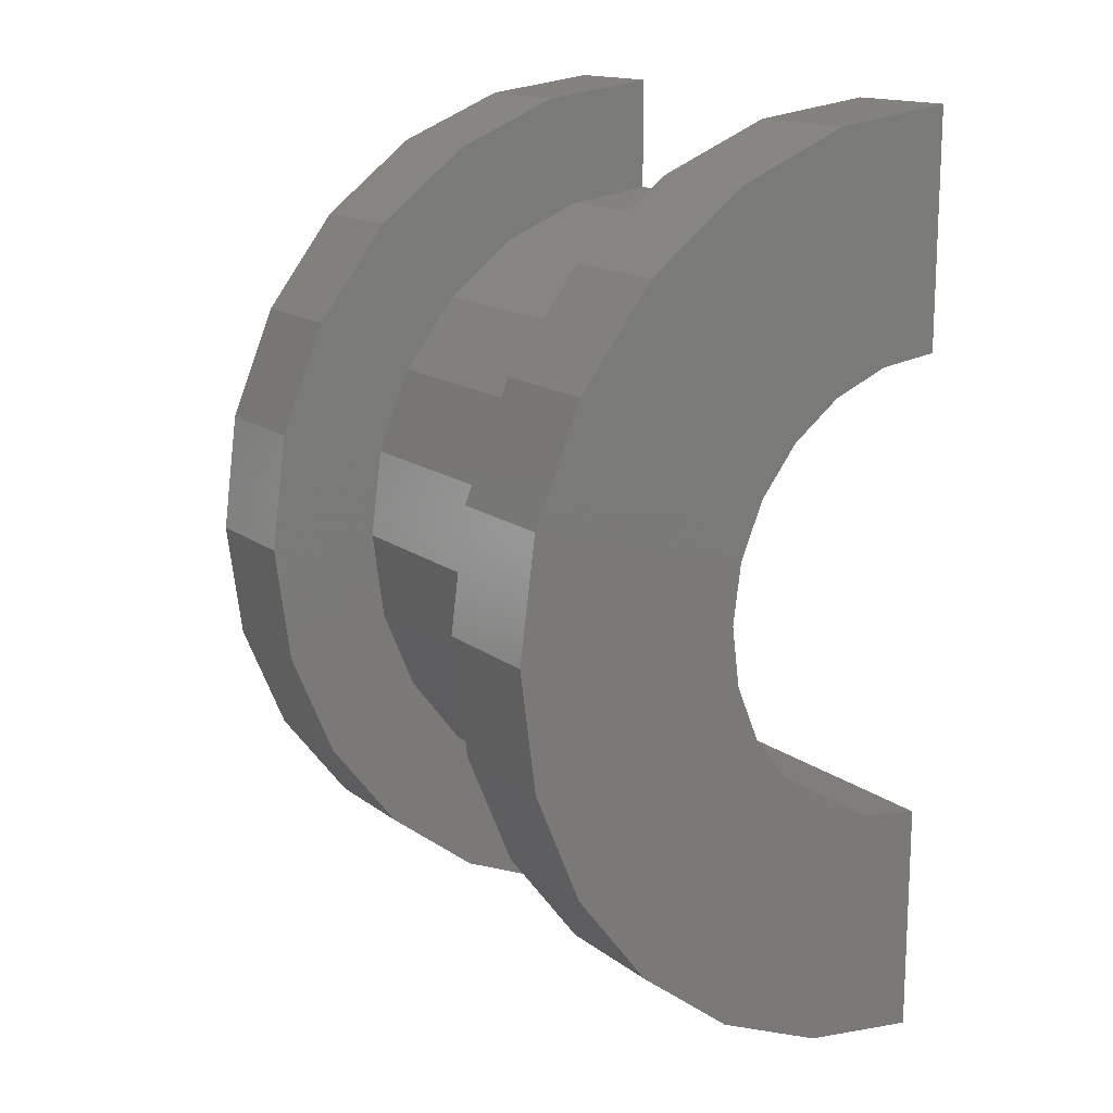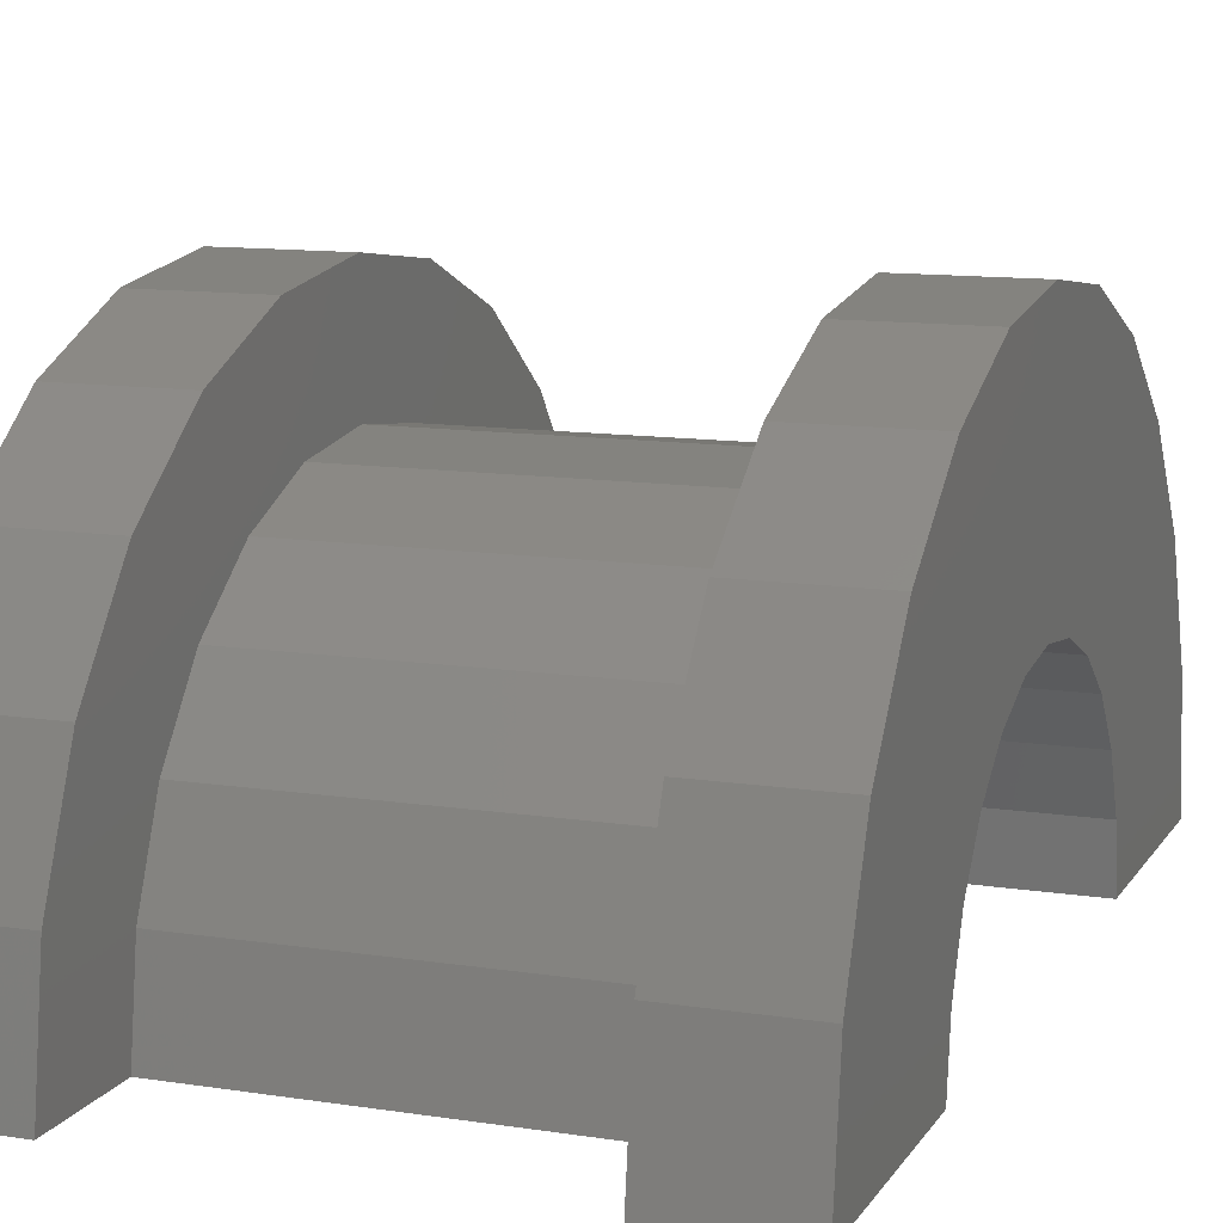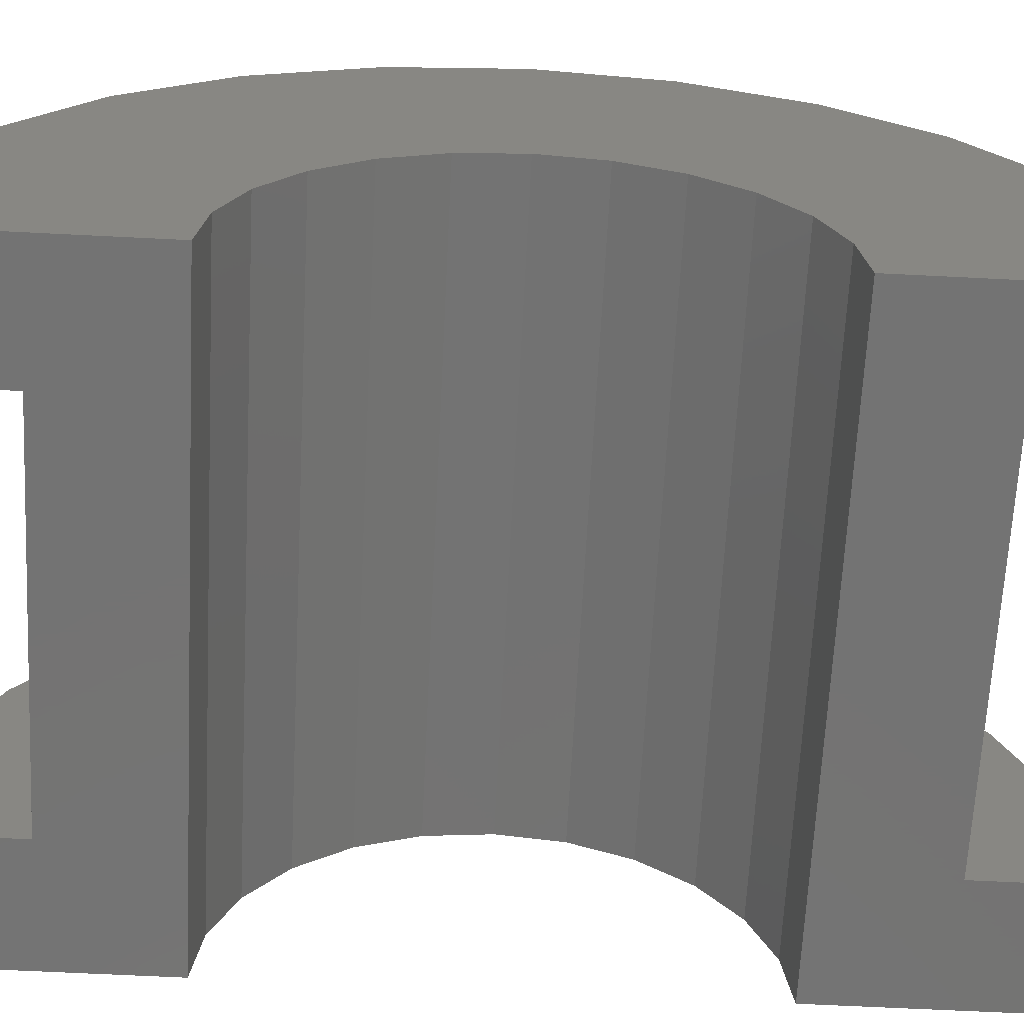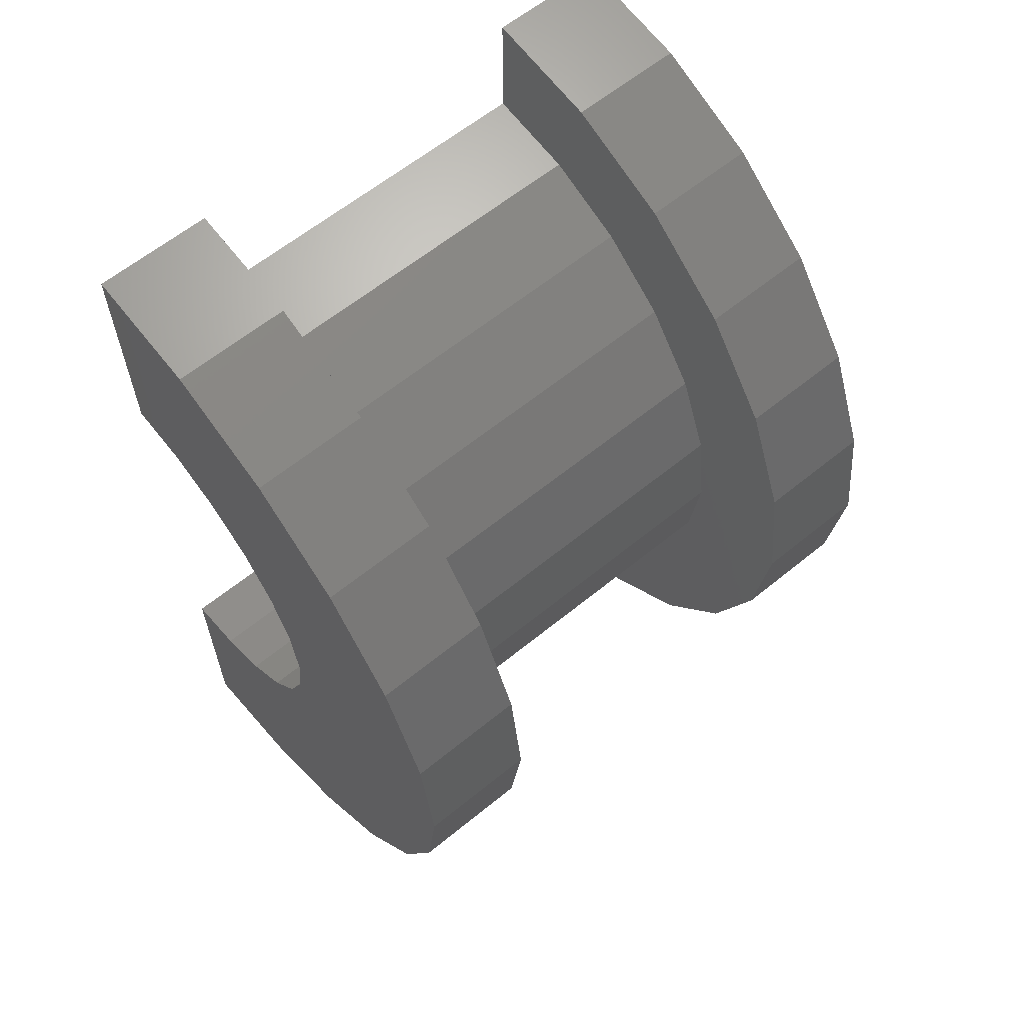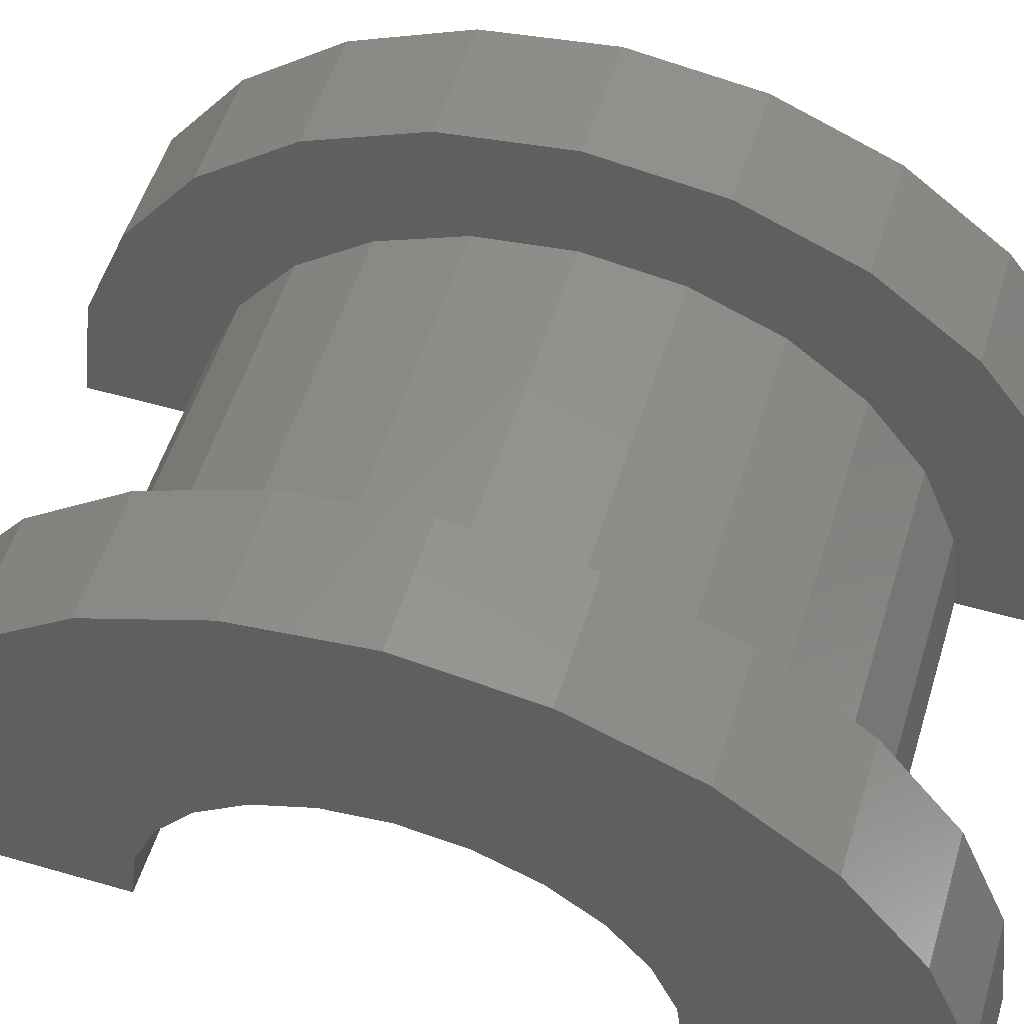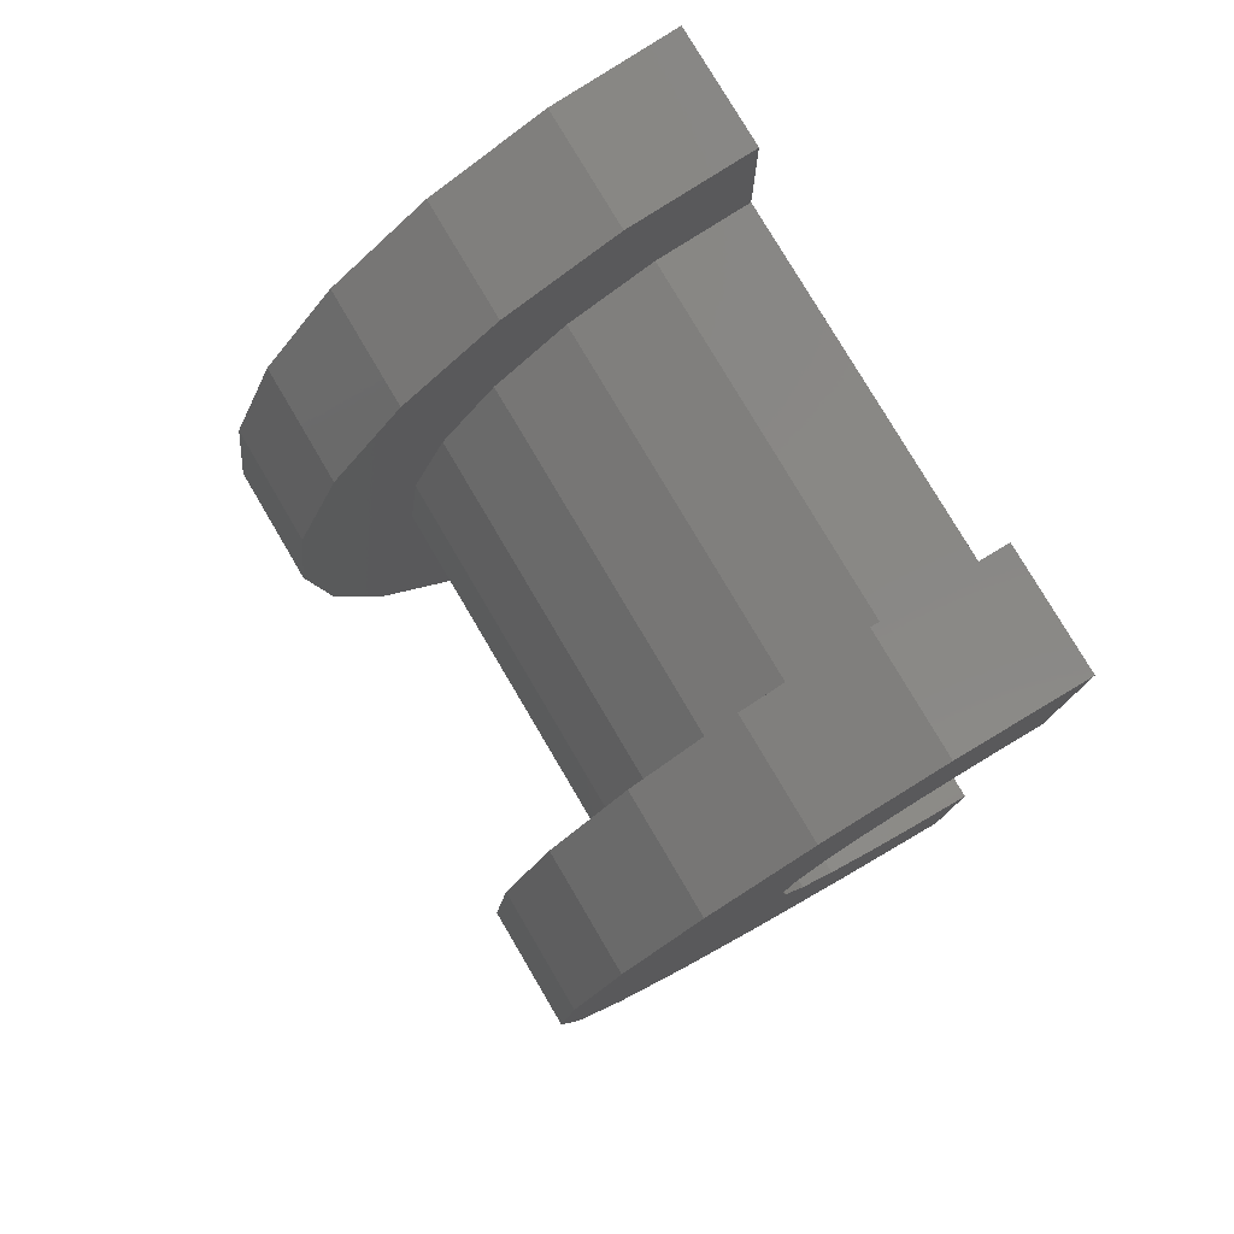
<metadata>
{"format":"stl","ext":"stl","renderer":"f3d","projection":"perspective","resolution":1024,"background":"white","views":[{"elev":15.1,"azim":56.7,"up":"+Y"},{"elev":11.7,"azim":-159.6,"up":"+Z"},{"elev":-65.6,"azim":87.1,"up":"+Z"},{"elev":62.1,"azim":-39.6,"up":"+Y"},{"elev":54.2,"azim":-72.9,"up":"+Z"},{"elev":78.6,"azim":59.5,"up":"+Y"}]}
</metadata>
<code>
# stl→obj: 116 verts, 228 faces
v 6.657 0.7765 2.898
v 9.756 0 3
v 9.756 0.7765 2.898
v 6.657 0 3
v 9.756 3 0
v 6.657 3 2.22e-16
v 9.756 3 9.102e-16
v 6.657 3 0
v 6.657 -2.898 0.7765
v 9.756 -3 9.102e-16
v 9.756 -2.898 0.7765
v 6.657 -3 2.22e-16
v 9.756 2.598 1.5
v 6.657 2.121 2.121
v 9.756 2.121 2.121
v 6.657 2.598 1.5
v 9.756 1.5 2.598
v 6.657 1.5 2.598
v 9.756 2.898 0.7765
v 6.657 2.898 0.7765
v 6.657 -2.598 1.5
v 9.756 -2.121 2.121
v 6.657 -2.121 2.121
v 9.756 -2.598 1.5
v 5.657 1.932 0.5176
v 5.657 3.864 1.035
v 5.657 4 0
v 5.657 3.464 2
v 5.657 2 0
v 5.657 1.732 1
v 5.657 2.828 2.828
v 5.657 1.414 1.414
v 5.657 2 3.464
v 5.657 1 1.732
v 5.657 1.035 3.864
v 5.657 0.5176 1.932
v 5.657 0 2
v 5.657 0 4
v 5.657 -0.5176 1.932
v 5.657 -1.035 3.864
v 5.657 -1 1.732
v 5.657 -2 3.464
v 5.657 -1.414 1.414
v 5.657 -2.828 2.828
v 5.657 -1.732 1
v 5.657 -3.464 2
v 5.657 -1.932 0.5176
v 5.657 -3.864 1.035
v 5.657 -2 0
v 5.657 -4 0
v 6.657 -3 0
v 9.756 -3 0
v 6.657 -1.5 2.598
v 9.756 -1.5 2.598
v 9.756 -0.7765 2.898
v 6.657 -0.7765 2.898
v 10.76 0.5176 1.932
v 10.76 0 2
v 10.76 2 0
v 10.76 2 1.132e-15
v 10.76 -2 1.132e-15
v 10.76 -1.932 0.5176
v 10.76 -2 0
v 10.76 -1 1.732
v 10.76 -1.414 1.414
v 10.76 1.414 1.414
v 10.76 1.732 1
v 10.76 1.932 0.5176
v 10.76 -0.5176 1.932
v 10.76 1 1.732
v 10.76 -1.732 1
v 6.657 0 4
v 6.657 1.035 3.864
v 6.657 4 0
v 6.657 4 2.22e-16
v 6.657 3.464 2
v 6.657 2.828 2.828
v 6.657 2 3.464
v 6.657 3.864 1.035
v 6.657 -2.828 2.828
v 6.657 -3.464 2
v 6.657 -1.035 3.864
v 6.657 -2 3.464
v 6.657 -3.864 1.035
v 6.657 -4 2.22e-16
v 6.657 -4 0
v 9.756 1.035 3.864
v 10.76 0 4
v 10.76 1.035 3.864
v 9.756 0 4
v 10.76 4 0
v 9.756 4 9.102e-16
v 10.76 4 1.132e-15
v 9.756 4 0
v 9.756 -3.864 1.035
v 10.76 -4 1.132e-15
v 10.76 -3.864 1.035
v 9.756 -4 9.102e-16
v 10.76 3.464 2
v 9.756 2.828 2.828
v 10.76 2.828 2.828
v 9.756 3.464 2
v 10.76 2 3.464
v 9.756 2 3.464
v 10.76 3.864 1.035
v 9.756 3.864 1.035
v 9.756 -3.464 2
v 10.76 -2.828 2.828
v 9.756 -2.828 2.828
v 10.76 -3.464 2
v 9.756 -4 0
v 9.756 -1.035 3.864
v 9.756 -2 3.464
v 10.76 -1.035 3.864
v 10.76 -2 3.464
v 10.76 -4 0
f 1 2 3
f 2 1 4
f 5 6 7
f 6 5 8
f 9 10 11
f 10 9 12
f 13 14 15
f 14 13 16
f 14 17 15
f 17 14 18
f 19 16 13
f 16 19 20
f 21 22 23
f 22 21 24
f 25 26 27
f 26 25 28
f 25 27 29
f 30 28 25
f 28 30 31
f 32 31 30
f 31 32 33
f 34 33 32
f 33 34 35
f 36 35 34
f 37 35 36
f 37 38 35
f 39 38 37
f 40 39 41
f 39 40 38
f 42 41 43
f 44 43 45
f 46 45 47
f 41 42 40
f 48 47 49
f 43 44 42
f 45 46 44
f 47 48 46
f 48 49 50
f 18 3 17
f 3 18 1
f 7 20 19
f 20 7 6
f 51 10 12
f 10 51 52
f 9 24 21
f 24 9 11
f 53 22 54
f 22 53 23
f 4 55 2
f 55 4 56
f 56 54 55
f 54 56 53
f 37 57 58
f 57 37 36
f 59 60 29
f 61 47 62
f 47 61 49
f 61 63 49
f 43 64 65
f 64 43 41
f 30 66 32
f 66 30 67
f 25 60 68
f 60 25 29
f 39 58 69
f 58 39 37
f 34 66 70
f 66 34 32
f 36 70 57
f 70 36 34
f 25 67 30
f 67 25 68
f 71 43 65
f 43 71 45
f 41 69 64
f 69 41 39
f 62 45 71
f 45 62 47
f 35 72 73
f 72 35 38
f 74 27 75
f 76 31 77
f 31 76 28
f 31 78 77
f 78 31 33
f 79 28 76
f 28 79 26
f 46 80 44
f 80 46 81
f 33 73 78
f 73 33 35
f 79 20 6
f 16 76 77
f 76 16 20
f 77 14 16
f 78 14 77
f 78 18 14
f 73 18 78
f 73 1 18
f 72 1 73
f 72 4 1
f 72 56 4
f 82 56 72
f 82 53 56
f 83 53 82
f 83 23 53
f 80 23 83
f 23 80 21
f 81 21 80
f 21 81 9
f 84 9 81
f 9 84 12
f 85 12 84
f 12 85 51
f 51 85 86
f 6 75 79
f 20 79 76
f 75 6 74
f 74 6 8
f 75 26 79
f 26 75 27
f 85 50 86
f 48 81 46
f 81 48 84
f 42 80 83
f 80 42 44
f 38 82 72
f 82 38 40
f 48 85 84
f 85 48 50
f 40 83 82
f 83 40 42
f 87 88 89
f 88 87 90
f 91 92 93
f 92 91 94
f 95 96 97
f 96 95 98
f 99 100 101
f 100 99 102
f 100 103 101
f 103 100 104
f 105 102 99
f 102 105 106
f 107 108 109
f 108 107 110
f 98 10 52
f 10 95 107
f 98 52 111
f 10 98 95
f 7 92 94
f 92 19 106
f 7 94 5
f 92 7 19
f 106 19 102
f 13 102 19
f 102 13 100
f 15 100 13
f 15 104 100
f 17 104 15
f 17 87 104
f 3 87 17
f 2 87 3
f 2 90 87
f 55 90 2
f 55 112 90
f 54 112 55
f 54 113 112
f 22 113 54
f 109 22 24
f 22 109 113
f 107 24 11
f 107 11 10
f 24 107 109
f 104 89 103
f 89 104 87
f 66 101 103
f 101 68 60
f 101 67 68
f 101 66 67
f 70 103 89
f 103 70 66
f 89 57 70
f 88 57 89
f 88 58 57
f 88 69 58
f 114 69 88
f 69 114 64
f 115 64 114
f 64 115 65
f 108 65 115
f 65 108 71
f 110 71 108
f 71 110 62
f 97 62 110
f 62 97 61
f 96 61 97
f 61 96 63
f 63 96 116
f 60 93 105
f 60 105 99
f 60 99 101
f 93 60 91
f 91 60 59
f 93 106 105
f 106 93 92
f 111 96 98
f 96 111 116
f 95 110 107
f 110 95 97
f 113 108 115
f 108 113 109
f 90 114 88
f 114 90 112
f 112 115 114
f 115 112 113
f 59 5 91
f 59 8 5
f 29 8 59
f 27 8 29
f 8 27 74
f 91 5 94
f 86 50 51
f 52 116 111
f 116 52 63
f 51 63 52
f 51 49 63
f 49 51 50

</code>
